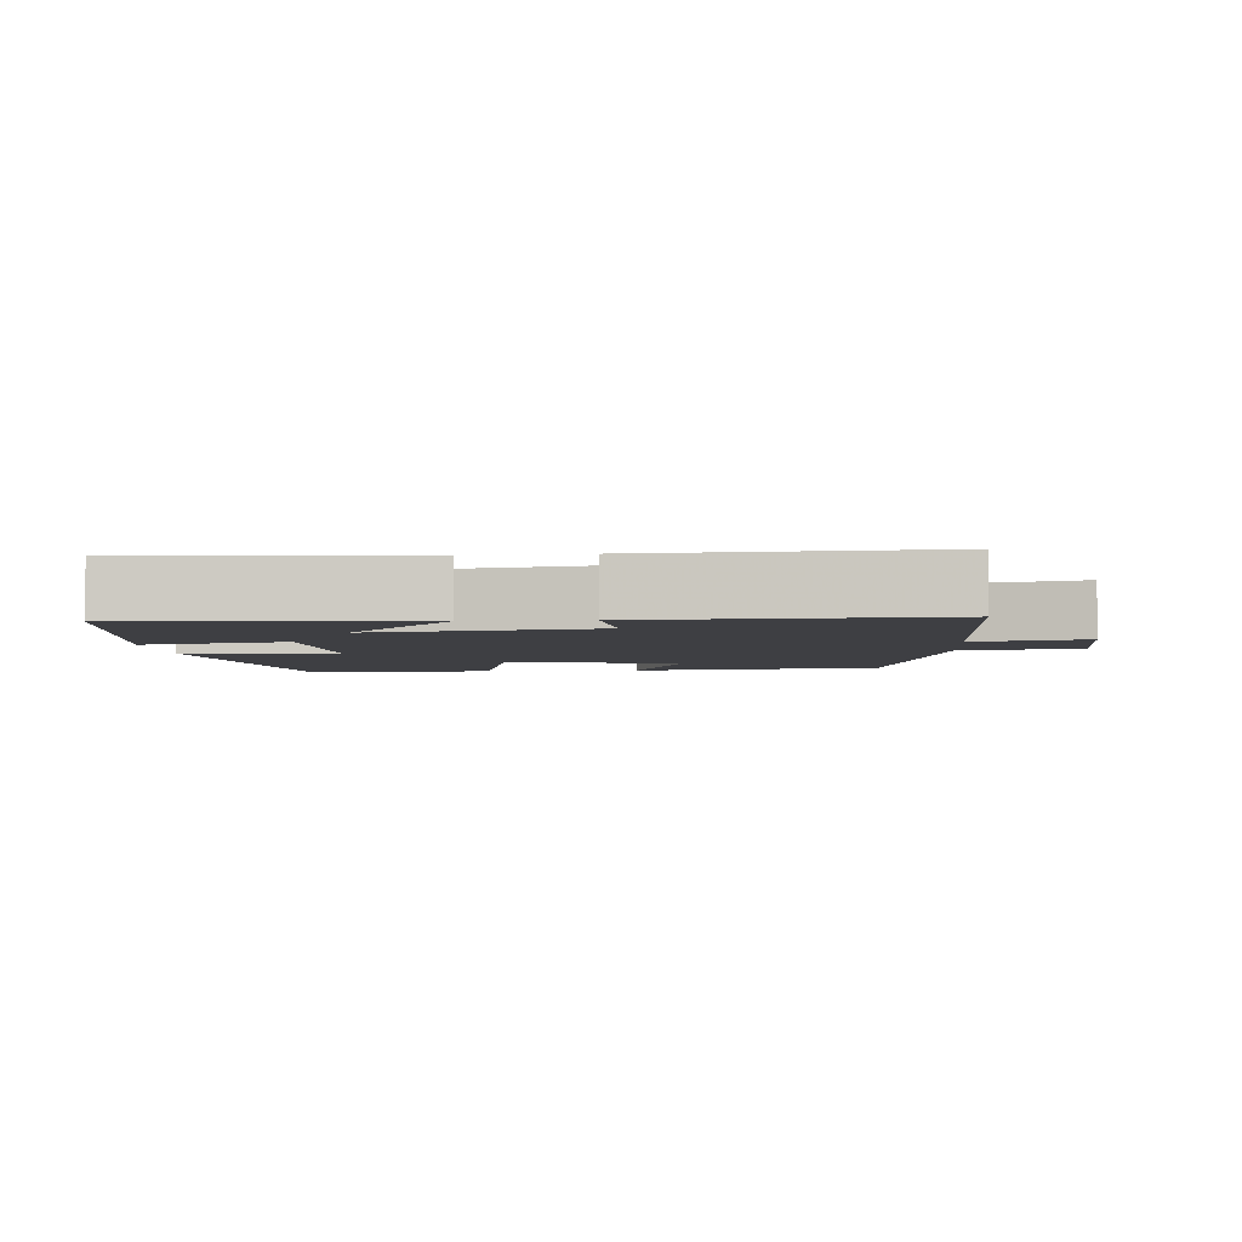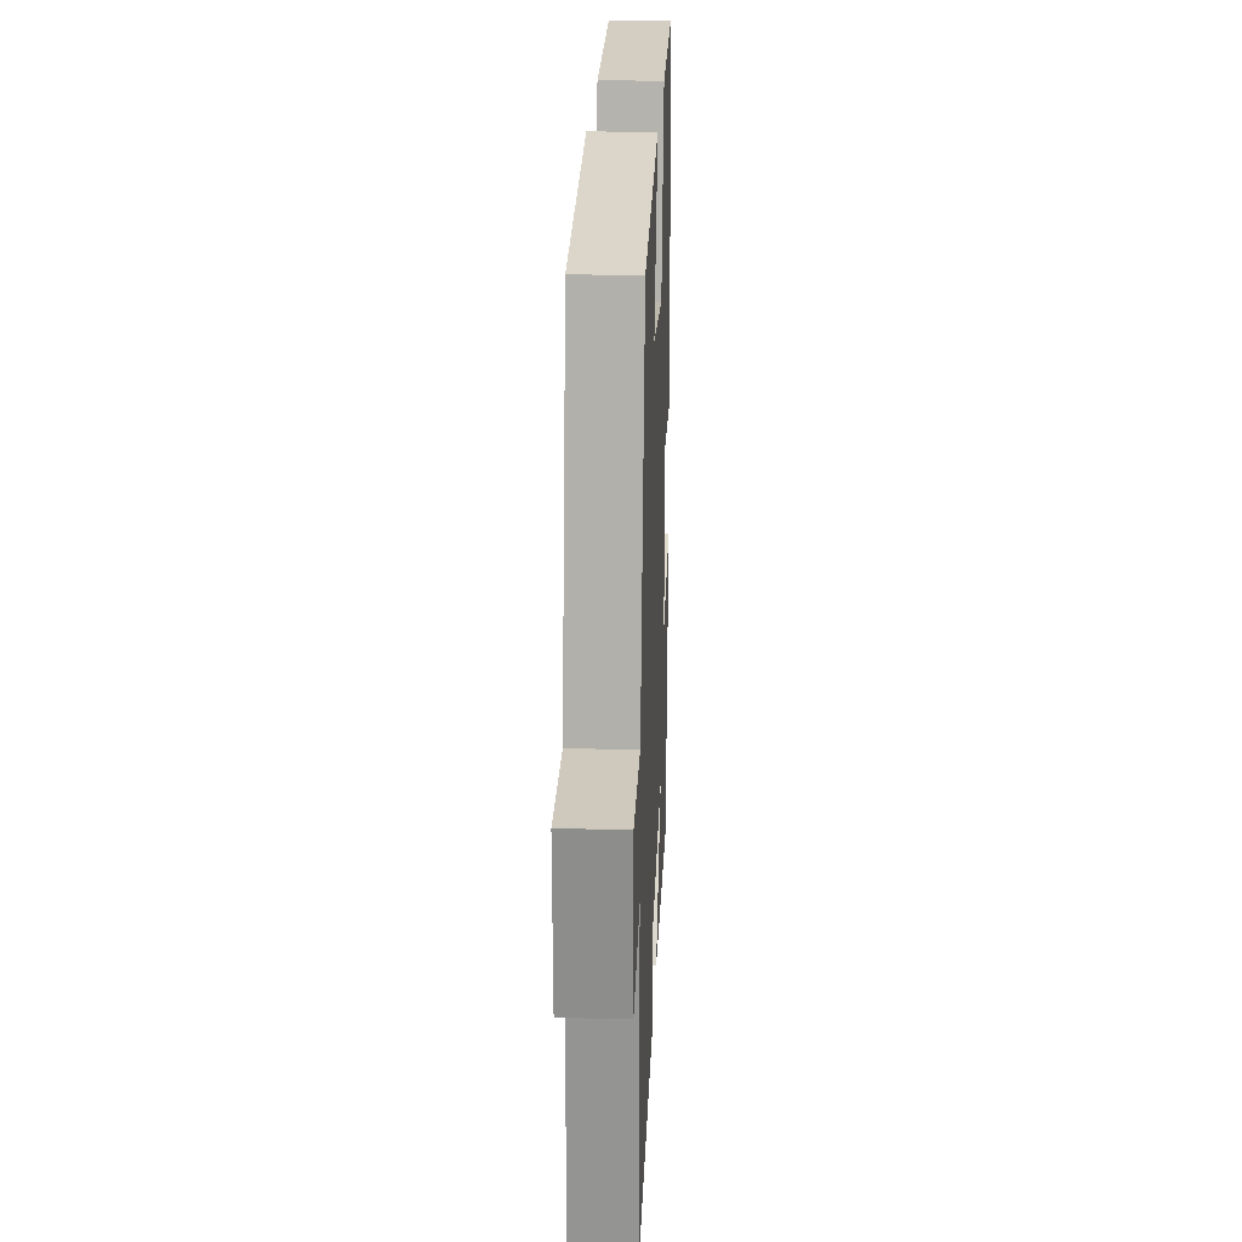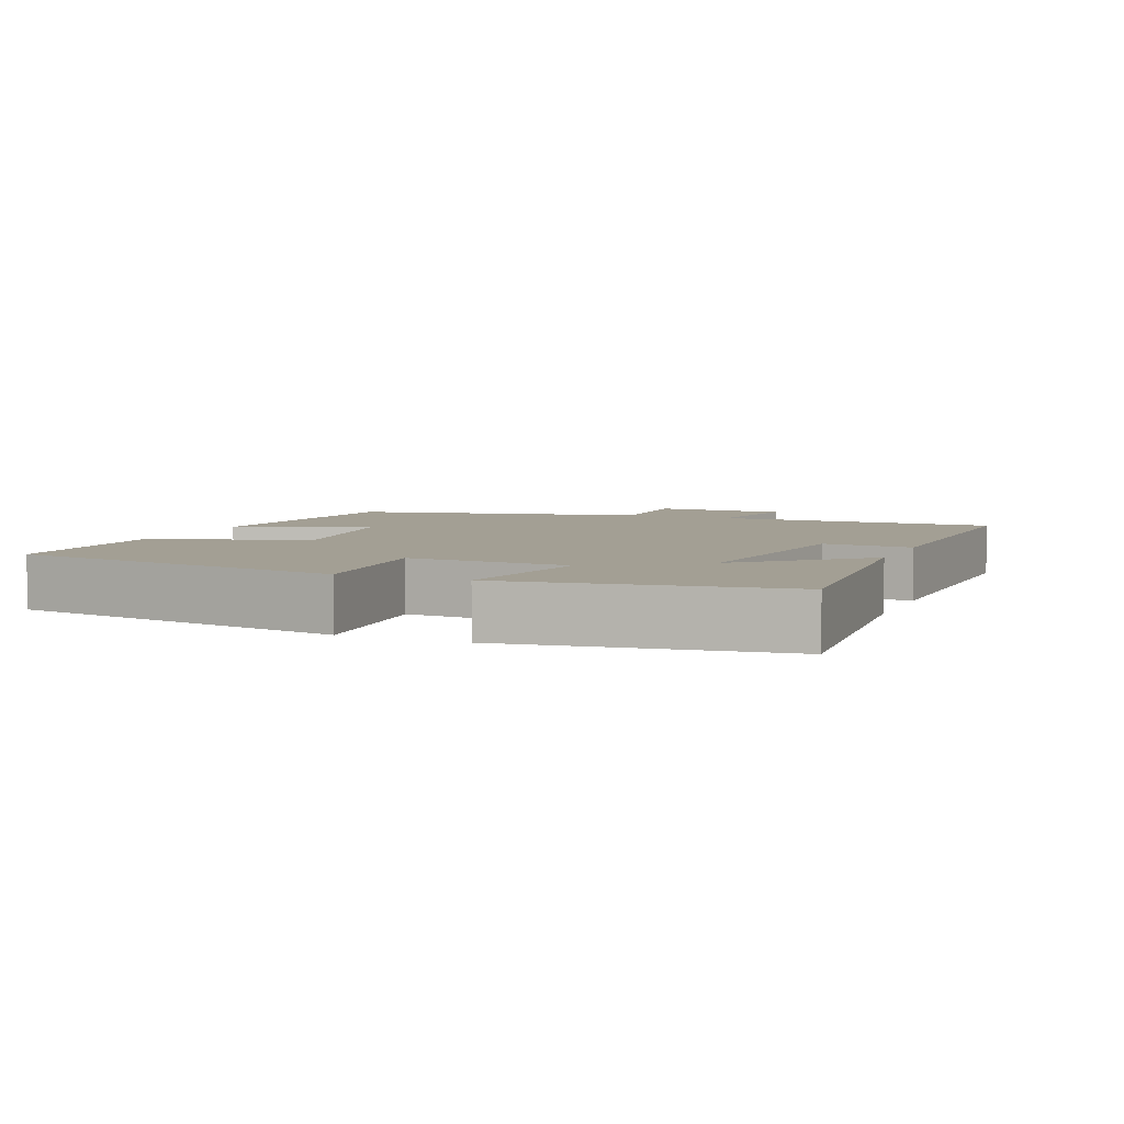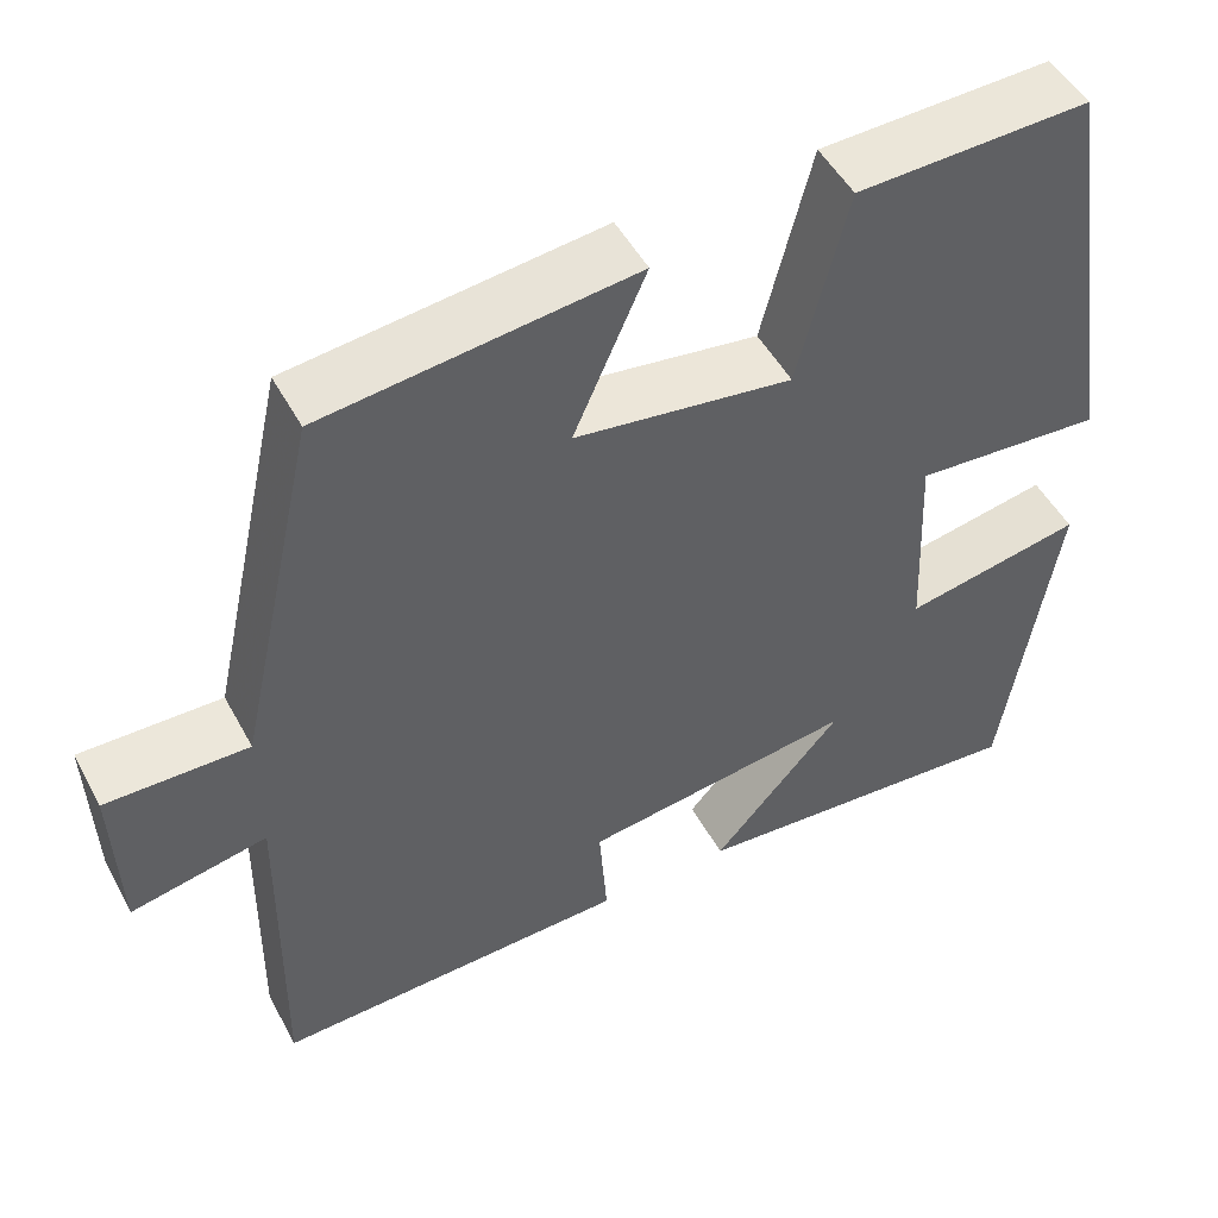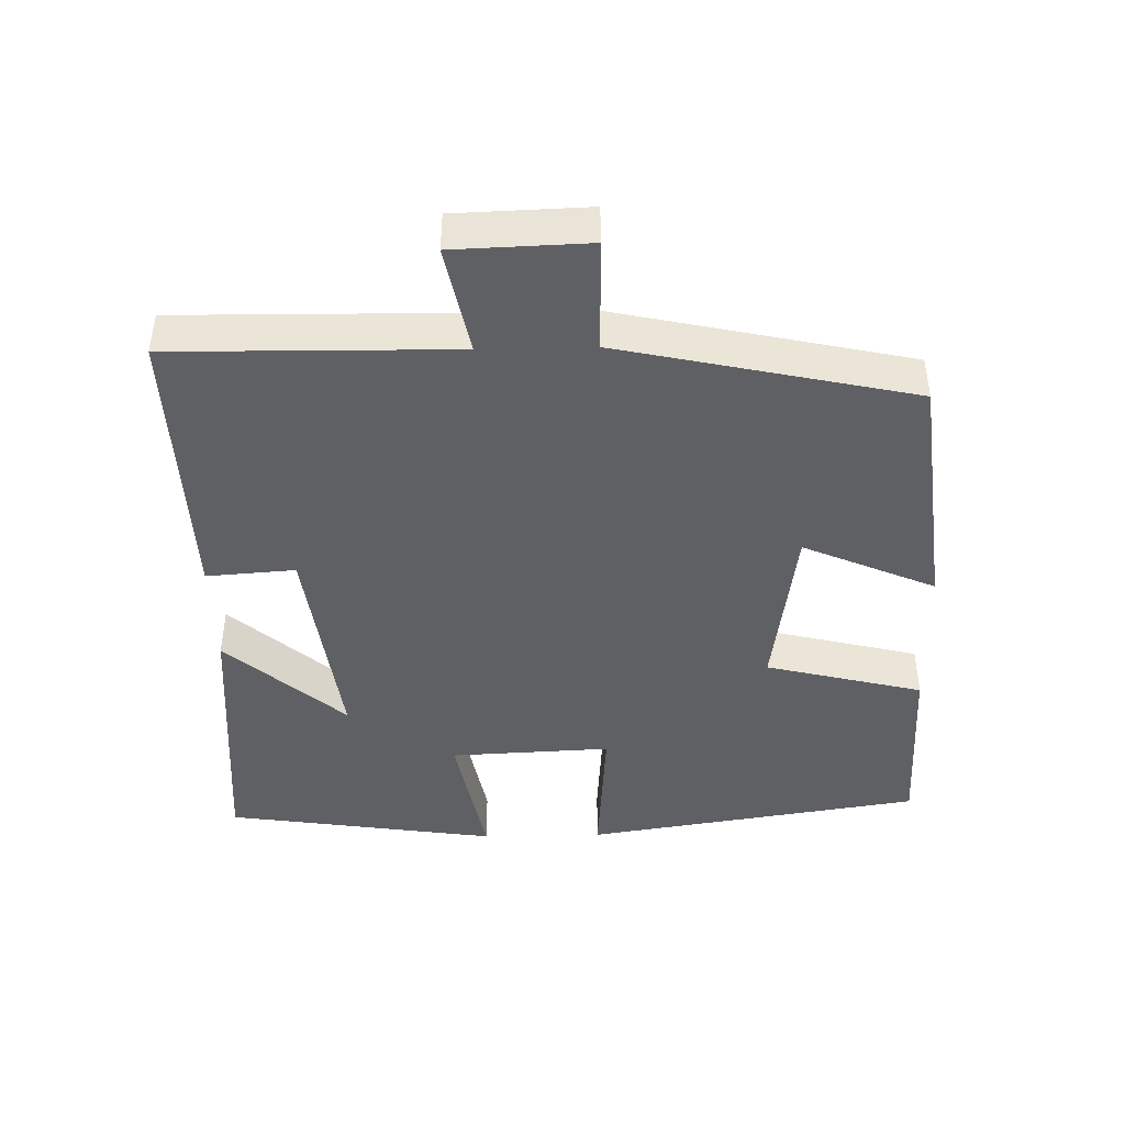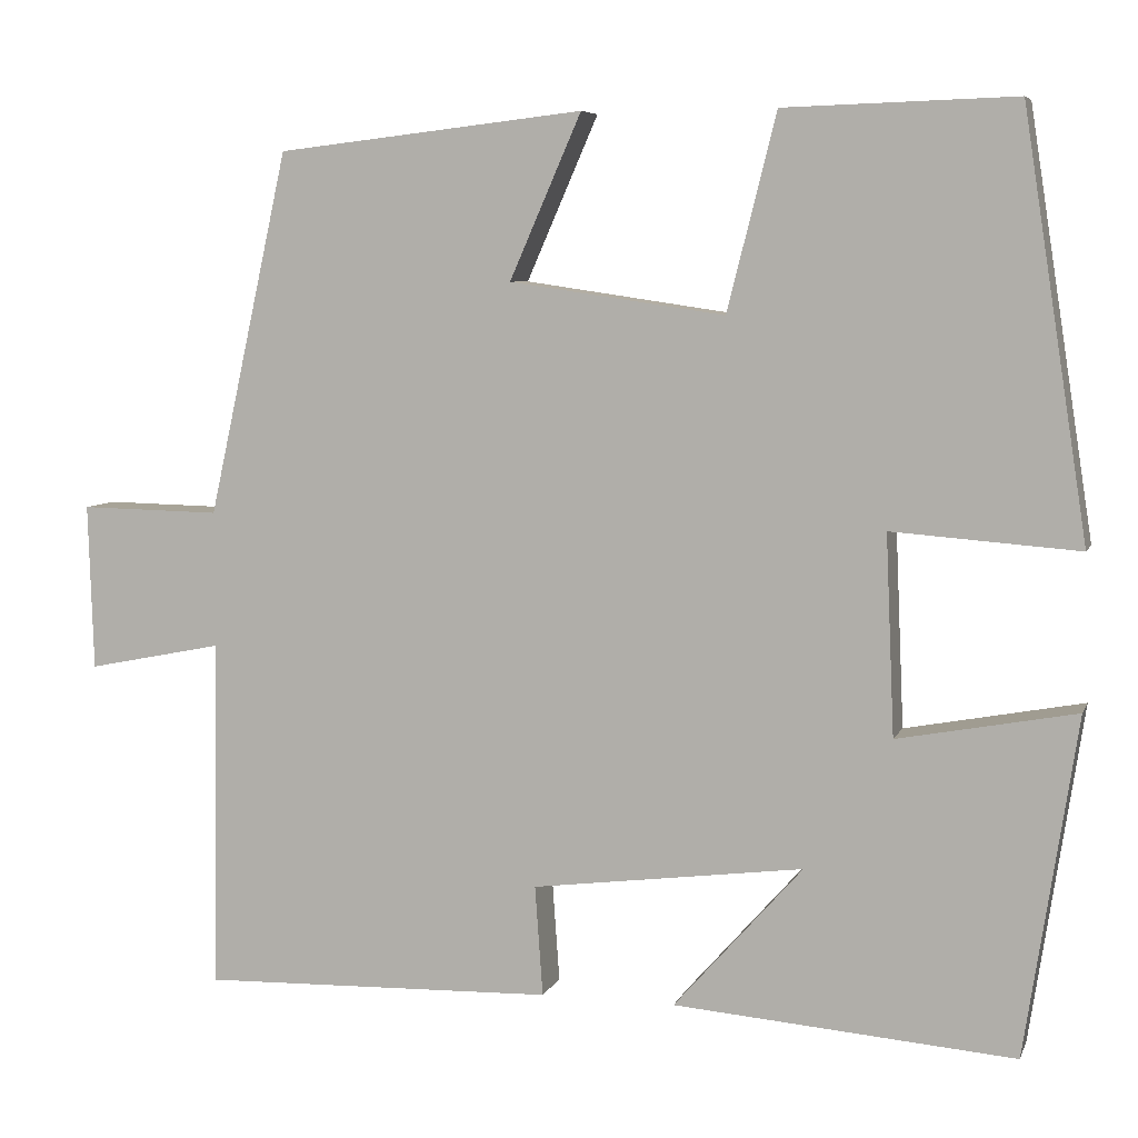
<metadata>
{"format":"obj","ext":"obj","renderer":"f3d","projection":"perspective","resolution":1024,"background":"white","views":[{"elev":-4.2,"azim":-174.8,"up":"+Y"},{"elev":23.5,"azim":-87.6,"up":"+Z"},{"elev":5.4,"azim":112.7,"up":"+Y"},{"elev":50.0,"azim":-27.7,"up":"+Z"},{"elev":-43.7,"azim":-88.6,"up":"+Y"},{"elev":6.6,"azim":15.6,"up":"+Z"}]}
</metadata>
<code>
v 0.441 0.07 -0.531
v 0.052 0.07 -0.5
v 0.199 0.07 -0.334
v -0.111 0.07 -0.374
v -0.102 0.07 -0.5
v -0.506 0.07 -0.512
v -0.5 0.07 -0.111
v -0.655 0.07 -0.142
v -0.661 0.07 0.048
v -0.5 0.07 0.045
v -0.408 0.07 0.46
v -0.057 0.07 0.5
v -0.139 0.07 0.313
v 0.107 0.07 0.277
v 0.163 0.07 0.5
v 0.426 0.07 0.508
v 0.5 0.07 0.029
v 0.287 0.07 0.045
v 0.297 0.07 -0.183
v 0.5 0.07 -0.145
v 0.441 0 -0.531
v 0.052 0 -0.5
v 0.199 0 -0.334
v -0.111 0 -0.374
v -0.102 0 -0.5
v -0.506 0 -0.512
v -0.5 0 -0.111
v -0.655 0 -0.142
v -0.661 0 0.048
v -0.5 0 0.045
v -0.408 0 0.46
v -0.057 0 0.5
v -0.139 0 0.313
v 0.107 0 0.277
v 0.163 0 0.5
v 0.426 0 0.508
v 0.5 0 0.029
v 0.287 0 0.045
v 0.297 0 -0.183
v 0.5 0 -0.145
f 19 20 1
f 16 17 18
f 15 16 18
f 14 15 18
f 13 14 18 19
f 10 11 12 13
f 10 13 19
f 7 8 9 10
f 7 10 19
f 4 5 6 7
f 3 4 7 19
f 1 2 3
f 1 3 19
f 21 40 39
f 38 37 36
f 38 36 35
f 38 35 34
f 39 38 34 33
f 33 32 31 30
f 39 33 30
f 30 29 28 27
f 39 30 27
f 27 26 25 24
f 39 27 24 23
f 23 22 21
f 39 23 21
f 1 21 22 2
f 2 22 23 3
f 3 23 24 4
f 4 24 25 5
f 5 25 26 6
f 6 26 27 7
f 7 27 28 8
f 8 28 29 9
f 9 29 30 10
f 10 30 31 11
f 11 31 32 12
f 12 32 33 13
f 13 33 34 14
f 14 34 35 15
f 15 35 36 16
f 16 36 37 17
f 17 37 38 18
f 18 38 39 19
f 19 39 40 20
f 20 40 21 1

</code>
